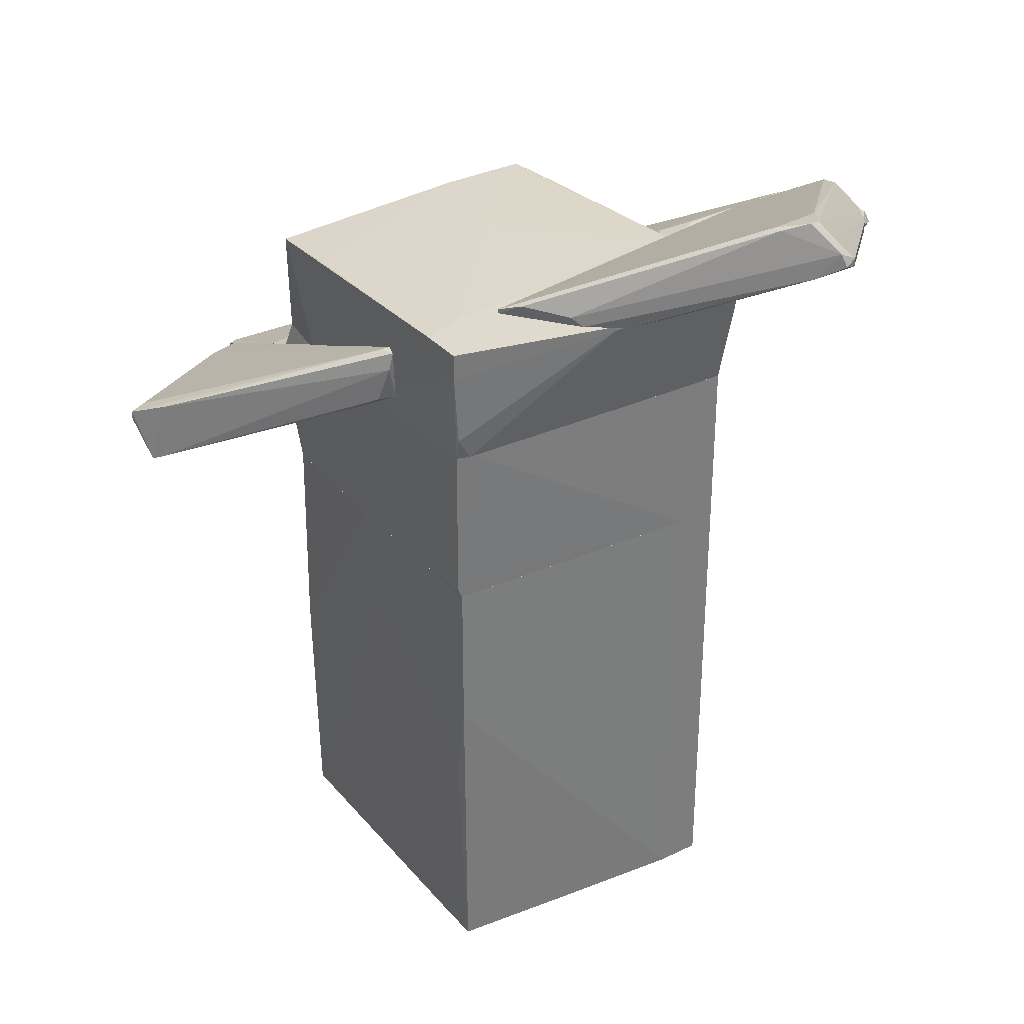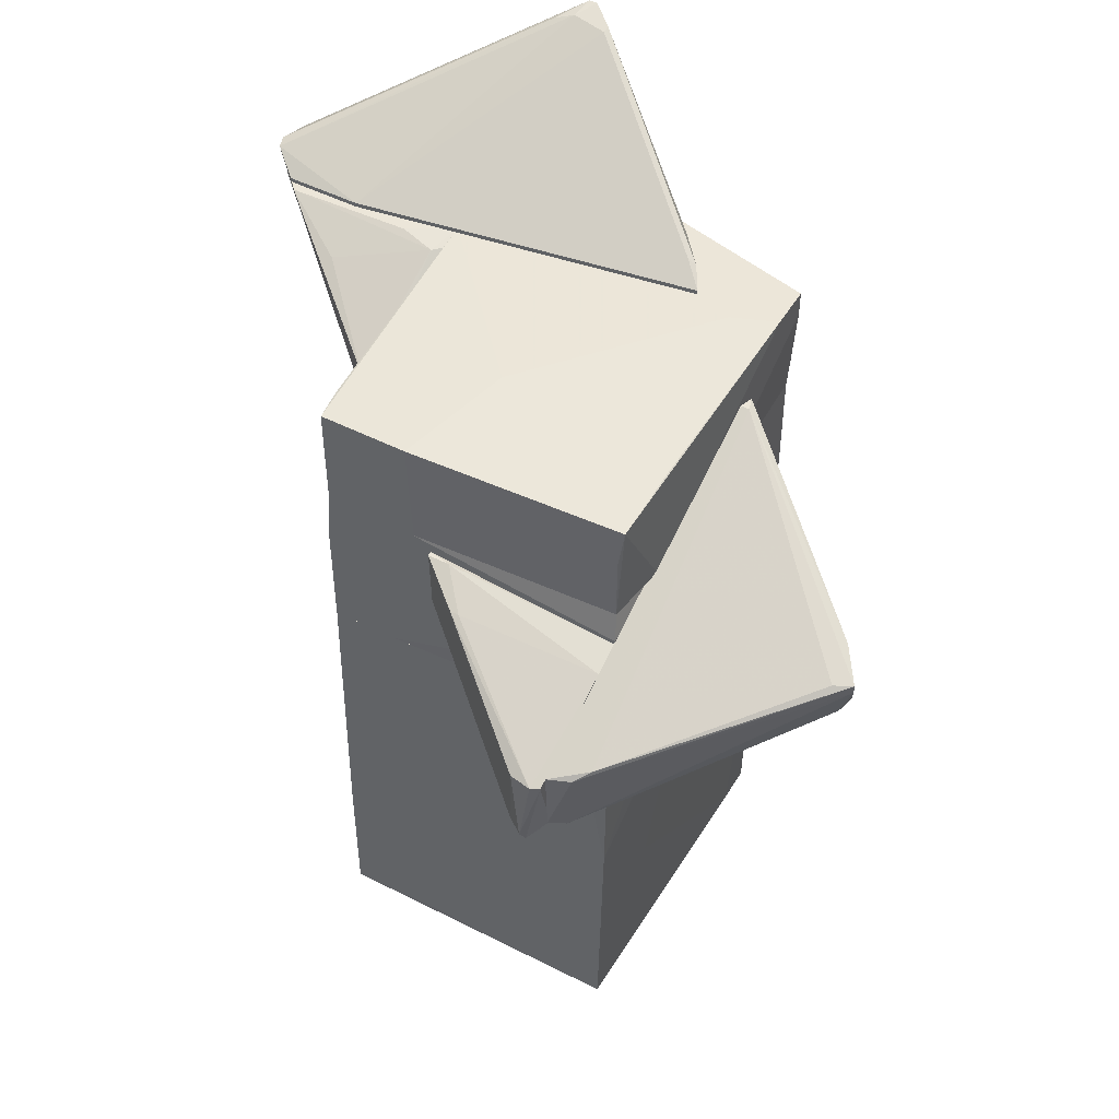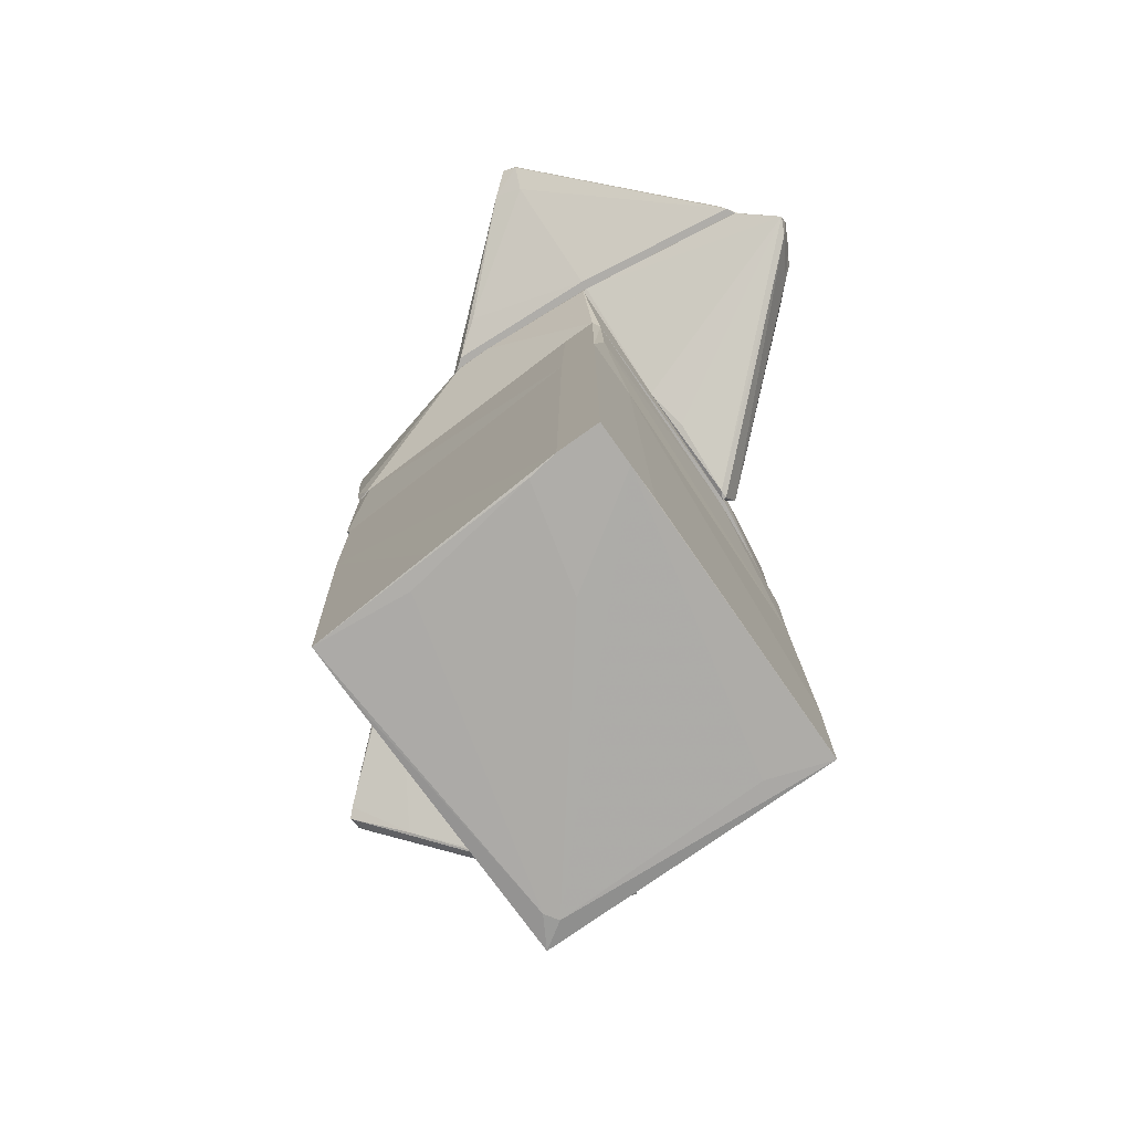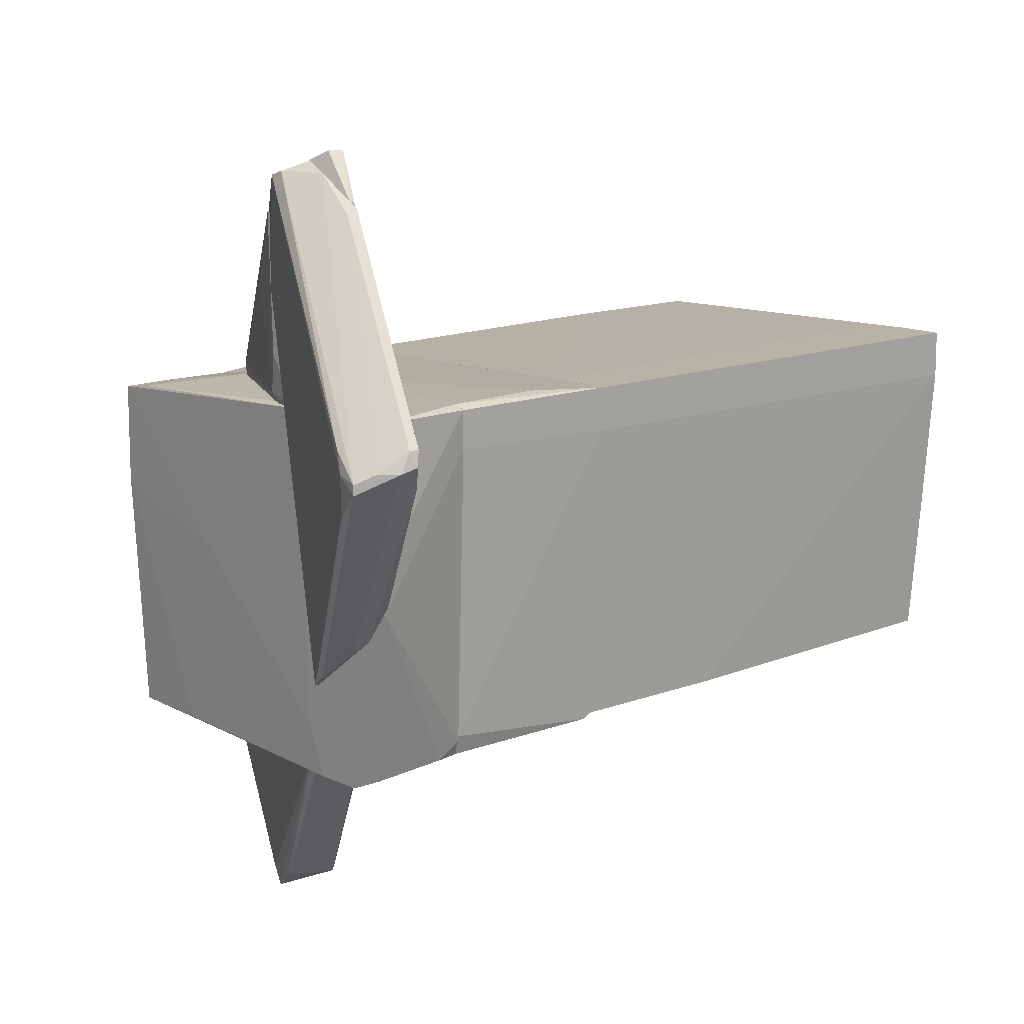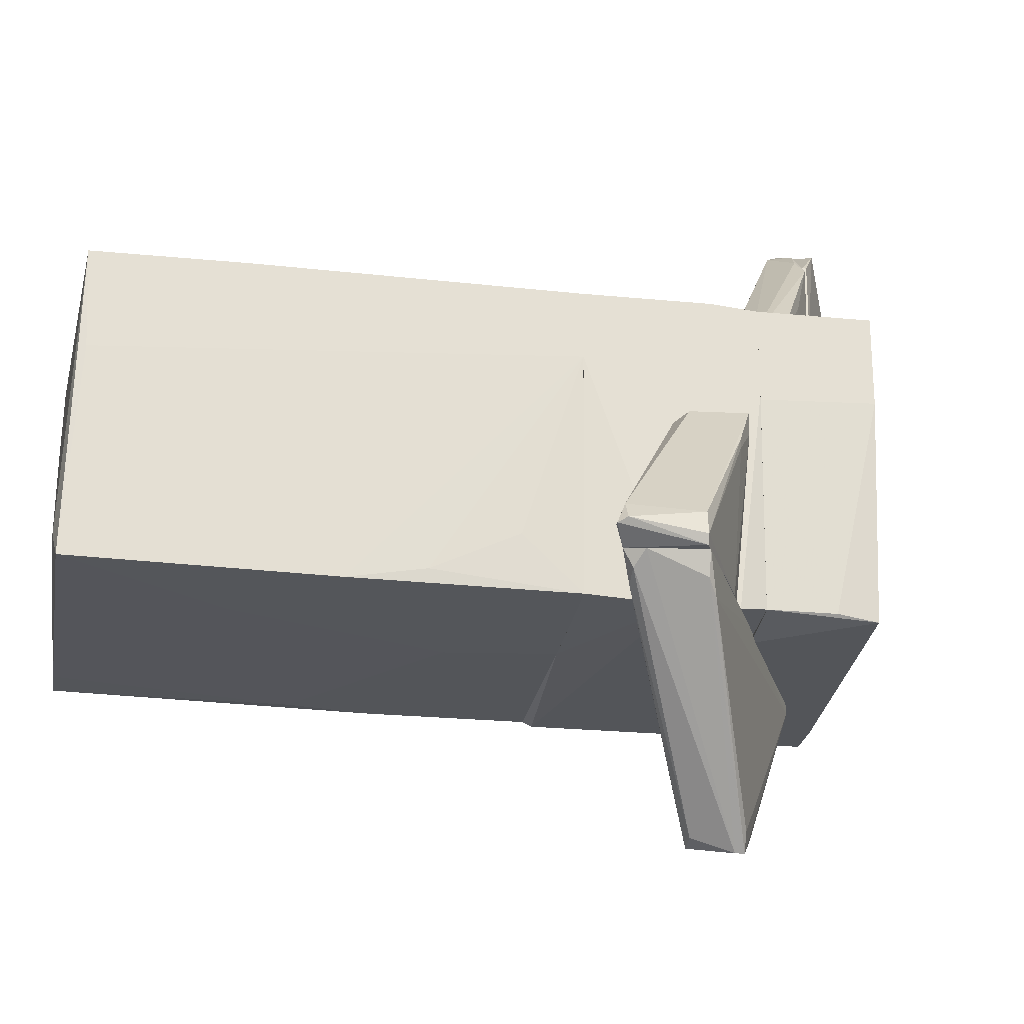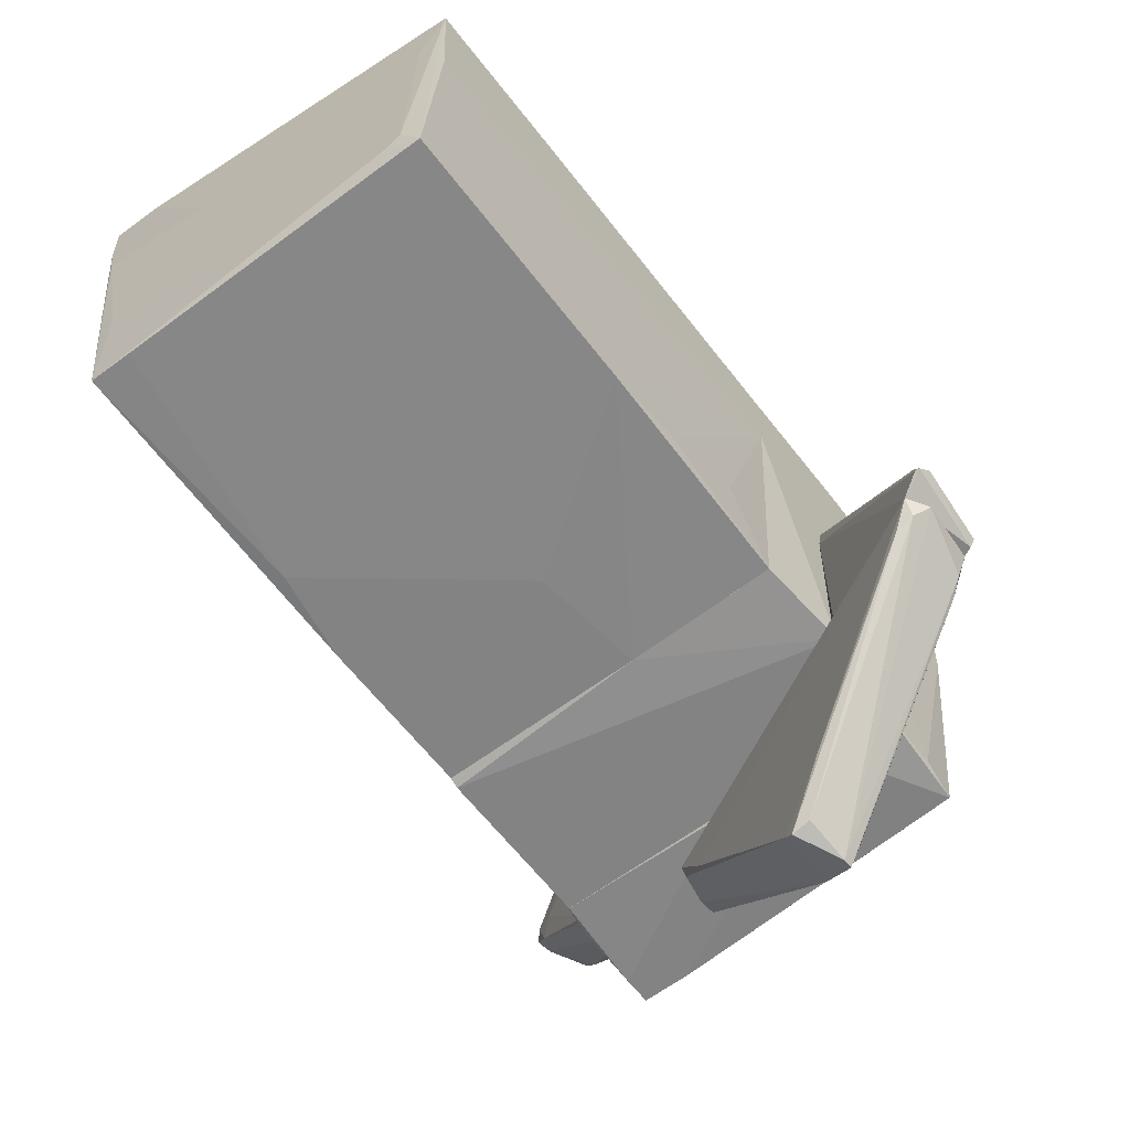
<metadata>
{"format":"obj","ext":"obj","renderer":"f3d","projection":"perspective","resolution":1024,"background":"white","views":[{"elev":32.8,"azim":-124.1,"up":"+Y"},{"elev":49.0,"azim":119.5,"up":"+Y"},{"elev":-77.4,"azim":-54.7,"up":"+Y"},{"elev":12.9,"azim":-131.8,"up":"+Z"},{"elev":-24.0,"azim":80.7,"up":"+Z"},{"elev":-61.1,"azim":37.3,"up":"+Z"}]}
</metadata>
<code>
o convex_0
v 2.862 -0.7276 -2.276
v -2.987 -6.283 1.89
v -2.84 -6.21 -0.3753
v -2.987 1.613 1.964
v 2.935 -5.99 2.548
v 2.935 1.613 2.475
v -2.767 1.613 -2.569
v 2.862 -6.136 -2.422
v -2.694 -6.136 -2.496
v 2.789 1.613 -2.496
v -2.987 -6.283 2.622
v -2.987 1.613 2.622
v 0.2299 -0.1426 -2.569
v 2.569 -6.21 -1.984
v -1.963 1.613 2.622
v -2.255 -6.283 2.622
v 2.935 -5.917 0.9392
v -2.767 -0.9464 -2.569
v 2.935 1.613 1.378
v 2.862 -1.97 -2.496
v 2.935 -3.577 2.548
v 0.449 1.613 -2.569
v -2.548 -2.335 -2.569
v -1.159 -6.283 0.9397
v -1.67 -6.21 2.622
v -2.548 -6.21 -0.887
v -2.036 -6.136 -2.496
v 1.327 -3.577 -2.496
v 2.35 -6.21 -2.13
v 2.569 -6.064 1.525
v 2.862 0.662 -1.619
v -2.913 -6.283 1.378
f 26 29 32
f 2 4 7
f 4 6 7
f 7 6 10
f 4 2 11
f 6 4 12
f 4 11 12
f 8 5 14
f 6 12 15
f 12 11 15
f 11 2 16
f 15 11 16
f 6 5 17
f 5 8 17
f 3 2 18
f 2 7 18
f 9 3 18
f 10 6 19
f 6 17 19
f 19 17 20
f 10 1 20
f 17 8 20
f 1 19 20
f 5 6 21
f 6 15 21
f 7 10 22
f 10 20 22
f 20 13 22
f 18 7 23
f 9 18 23
f 7 22 23
f 22 13 23
f 16 2 24
f 14 16 24
f 16 5 25
f 15 16 25
f 5 21 25
f 21 15 25
f 9 23 27
f 27 23 28
f 20 8 28
f 13 20 28
f 23 13 28
f 8 27 28
f 8 14 29
f 14 24 29
f 26 9 29
f 27 8 29
f 9 27 29
f 14 5 30
f 16 14 30
f 5 16 30
f 1 10 31
f 19 1 31
f 10 19 31
f 2 3 32
f 3 9 32
f 24 2 32
f 9 26 32
f 29 24 32
o convex_1
v 4.616 1.905 -3.081
v -0.866 5.634 -2.716
v -0.866 5.634 -2.862
v 5.054 3.002 -2.642
v 2.058 4.098 -6.151
v -1.012 4.756 -2.716
v 1.693 3.294 -6.005
v 4.908 1.759 -2.642
v -1.086 5.341 -2.862
v 4.689 3.148 -3.228
v 4.908 1.905 -2.935
v 0.01164 4.391 -2.642
v 2.204 4.098 -5.859
v 1.547 4.317 -5.785
v 1.986 3.294 -5.932
v -0.5005 4.464 -3.447
v 2.424 2.929 -5.201
v 2.278 4.244 -2.642
v 5.128 2.052 -2.716
v 2.058 3.952 -6.151
v -1.086 5.634 -2.789
v -0.939 4.756 -3.009
v 4.908 3.002 -3.009
v 1.547 3.367 -5.859
f 48 54 56
f 40 33 43
f 34 38 44
f 40 36 44
f 38 40 44
f 37 35 45
f 35 42 45
f 42 37 45
f 35 37 46
f 37 39 46
f 33 39 47
f 43 33 47
f 40 38 48
f 39 33 49
f 33 40 49
f 40 48 49
f 35 34 50
f 42 35 50
f 36 42 50
f 34 44 50
f 44 36 50
f 36 40 51
f 40 43 51
f 51 43 52
f 39 37 52
f 47 39 52
f 43 47 52
f 34 35 53
f 38 34 53
f 41 38 53
f 35 46 53
f 46 41 53
f 38 41 54
f 48 38 54
f 42 36 55
f 37 42 55
f 36 51 55
f 51 52 55
f 52 37 55
f 46 39 56
f 41 46 56
f 39 49 56
f 49 48 56
f 54 41 56
o convex_2
v -5.472 7.388 2.767
v -1.159 6.438 5.618
v -1.525 6.657 6.057
v -4.96 8.192 1.965
v -2.036 6.365 -1.326
v -3.06 6.365 5.692
v -3.644 6.365 0.1368
v -5.619 8.119 2.62
v -1.159 6.438 4.376
v -5.911 7.681 2.694
v -2.402 6.658 -0.9603
v -5.399 8.339 2.33
v -2.036 6.365 6.277
v -3.06 6.511 -0.5948
v -3.499 6.365 2.767
v -4.887 8.192 2.84
v -3.134 6.585 5.618
v -1.159 6.365 5.618
v -1.744 6.657 6.13
v -5.838 7.754 2.913
v -2.402 6.584 -1.107
v -2.036 6.438 -1.326
v -4.083 6.585 0.721
v -5.399 8.339 2.475
v -5.838 7.608 2.913
v -5.838 7.9 2.62
v -5.033 8.265 2.547
v -5.106 8.192 1.965
v -5.619 7.461 2.33
v -3.206 6.365 -0.4489
v -2.402 6.438 6.13
v -1.159 6.365 4.376
f 74 61 88
f 59 58 65
f 60 65 67
f 63 61 69
f 62 57 71
f 69 62 71
f 63 69 71
f 58 59 74
f 65 58 74
f 59 69 74
f 69 61 74
f 69 59 75
f 59 72 75
f 62 73 76
f 73 64 76
f 60 67 77
f 65 61 78
f 67 65 78
f 61 77 78
f 77 67 78
f 71 57 79
f 63 71 79
f 68 64 80
f 64 73 80
f 75 72 80
f 57 62 81
f 62 76 81
f 76 66 81
f 64 68 82
f 66 76 82
f 76 64 82
f 59 65 83
f 65 60 83
f 60 68 83
f 72 59 83
f 68 80 83
f 80 72 83
f 68 60 84
f 60 77 84
f 77 70 84
f 82 68 84
f 70 82 84
f 79 57 85
f 63 79 85
f 57 81 85
f 81 66 85
f 66 82 85
f 82 70 85
f 61 63 86
f 77 61 86
f 70 77 86
f 63 85 86
f 85 70 86
f 62 69 87
f 73 62 87
f 69 75 87
f 80 73 87
f 75 80 87
f 61 65 88
f 65 74 88
o convex_3
v 1.034 4.391 2.621
v -2.767 1.759 -2.642
v -2.987 1.613 1.963
v 2.935 1.613 2.475
v 2.788 4.391 -2.569
v -2.84 4.391 -2.349
v 2.788 1.613 -2.496
v -2.987 4.391 2.621
v 2.935 4.391 2.402
v -2.987 1.613 2.621
v 2.935 3.002 -2.642
v -2.767 4.391 -2.642
v -2.767 1.613 -2.569
v -2.767 2.856 2.695
v 2.935 3.952 -2.642
v -2.84 4.391 2.695
v 2.935 3.659 2.475
v -2.987 4.391 2.036
v 2.935 1.613 1.378
v -1.963 1.613 2.621
v 0.4489 1.613 -2.569
v 1.911 4.391 -2.642
v 2.935 4.391 0.9398
f 97 103 111
f 90 91 94
f 89 93 94
f 92 91 95
f 89 94 96
f 93 89 97
f 91 92 98
f 96 91 98
f 97 92 99
f 90 94 100
f 94 93 100
f 99 90 100
f 91 90 101
f 95 91 101
f 92 89 102
f 97 99 103
f 99 100 103
f 89 96 104
f 96 98 104
f 102 89 104
f 98 102 104
f 89 92 105
f 97 89 105
f 92 97 105
f 94 91 106
f 91 96 106
f 96 94 106
f 92 95 107
f 95 99 107
f 99 92 107
f 98 92 108
f 92 102 108
f 102 98 108
f 90 99 109
f 99 95 109
f 101 90 109
f 95 101 109
f 100 93 110
f 93 103 110
f 103 100 110
f 93 97 111
f 103 93 111
o convex_4
v 2.935 4.171 0.5744
v 5.201 1.613 -2.423
v 5.274 1.613 -2.423
v 2.935 3.879 -2.642
v 5.274 2.928 -2.496
v 2.935 2.928 -0.01063
v 3.009 2.856 -2.642
v 3.082 3.221 0.5011
v 5.201 2.928 -2.13
v 4.909 1.759 -2.642
v 3.447 3.732 -2.642
v 5.128 1.759 -2.057
v 3.594 3.879 -0.1567
v 5.201 2.928 -2.642
v 2.935 3.001 0.3549
v 3.009 4.171 0.2088
v 2.935 2.928 -2.642
v 5.348 1.759 -2.35
v 3.594 3.879 -0.3032
v 3.009 4.171 0.5744
f 124 127 131
f 112 115 117
f 114 113 121
f 113 117 121
f 118 115 121
f 117 118 121
f 121 115 122
f 113 114 123
f 120 119 123
f 120 116 124
f 114 121 125
f 122 116 125
f 121 122 125
f 112 117 126
f 117 113 126
f 119 112 126
f 113 123 126
f 123 119 126
f 115 112 127
f 122 115 127
f 117 115 128
f 115 118 128
f 118 117 128
f 116 120 129
f 123 114 129
f 120 123 129
f 114 125 129
f 125 116 129
f 116 122 130
f 124 116 130
f 122 127 130
f 127 124 130
f 112 119 131
f 119 120 131
f 120 124 131
f 127 112 131
o convex_5
v 1.18 5.195 2.695
v -3.352 6.291 2.695
v -3.352 6.291 2.768
v 0.815 4.391 2.768
v -2.255 6.218 6.423
v -1.085 6.364 3.426
v -1.013 6.364 5.472
v -2.401 6.072 6.423
v -1.231 5.195 2.695
v -1.085 6.291 2.695
v -2.914 6.364 5.765
v 1.18 4.757 2.841
v -3.352 6.364 2.695
v -2.109 5.999 6.277
v 1.107 5.268 2.914
v -1.817 6.364 6.204
v 0.9611 4.391 2.695
v -1.378 6.291 5.838
v -0.9397 6.291 2.841
v -0.5011 4.903 2.841
v 0.9611 4.391 2.768
v -1.525 6.364 2.695
v -2.914 6.291 5.765
v -0.282 5.999 4.303
f 146 150 155
f 133 132 140
f 134 133 140
f 139 134 140
f 132 133 141
f 138 137 142
f 139 136 142
f 133 134 144
f 141 133 144
f 134 142 144
f 142 137 144
f 139 135 145
f 136 139 145
f 143 132 146
f 138 143 146
f 138 142 147
f 142 136 147
f 136 145 147
f 140 132 148
f 135 140 148
f 132 143 148
f 143 138 149
f 145 143 149
f 138 147 149
f 147 145 149
f 137 138 150
f 132 141 150
f 146 132 150
f 135 139 151
f 140 135 151
f 139 140 151
f 145 135 152
f 143 145 152
f 135 148 152
f 148 143 152
f 141 144 153
f 144 137 153
f 137 150 153
f 150 141 153
f 134 139 154
f 142 134 154
f 139 142 154
f 138 146 155
f 150 138 155
o convex_6
v 2.642 5.707 2.474
v -2.84 5.926 -2.716
v -2.84 6.365 -2.716
v -3.352 6.291 2.695
v -2.986 4.391 2.621
v 2.788 4.391 -2.569
v 2.715 6.145 -2.642
v -2.767 4.391 -2.642
v 2.935 4.391 2.402
v 2.935 6.219 2.402
v -3.498 6.365 -0.01046
v 1.253 4.61 2.695
v -1.524 6.365 2.695
v 1.765 4.391 -2.716
v 2.935 6.219 0.9396
v -2.109 6.365 -2.716
v -2.84 4.391 -2.423
v -2.84 4.391 2.695
v 1.253 5.195 2.695
v 2.935 4.391 0.8665
v 0.961 6.291 0.428
v -3.352 6.365 2.695
v -3.498 6.291 -0.01046
v 2.788 5.487 -2.569
v 1.034 4.391 2.695
v 1.399 6.219 -2.642
v -0.1354 4.391 -2.716
v -3.498 6.291 0.6473
v 2.423 6.219 2.474
v -2.84 4.757 -2.642
v -2.986 4.391 2.036
v -1.817 6.365 -1.984
v -0.8659 6.218 2.695
f 174 184 188
f 156 164 165
f 158 157 166
f 164 156 167
f 158 166 168
f 159 167 168
f 157 158 169
f 162 161 169
f 161 164 169
f 165 164 170
f 158 168 171
f 169 158 171
f 162 169 171
f 159 160 173
f 167 159 173
f 167 156 174
f 168 167 174
f 164 161 175
f 170 164 175
f 168 165 176
f 165 170 176
f 170 171 176
f 168 166 177
f 159 168 177
f 166 157 178
f 161 162 179
f 162 170 179
f 175 161 179
f 170 175 179
f 164 167 180
f 169 164 180
f 173 160 180
f 167 173 180
f 170 162 181
f 171 170 181
f 162 171 181
f 163 157 182
f 157 169 182
f 172 163 182
f 169 180 182
f 180 160 182
f 160 159 183
f 159 177 183
f 177 166 183
f 178 160 183
f 166 178 183
f 156 165 184
f 165 168 184
f 174 156 184
f 157 163 185
f 163 172 185
f 178 157 185
f 172 178 185
f 160 178 186
f 178 172 186
f 172 182 186
f 182 160 186
f 171 168 187
f 168 176 187
f 176 171 187
f 168 174 188
f 184 168 188

</code>
